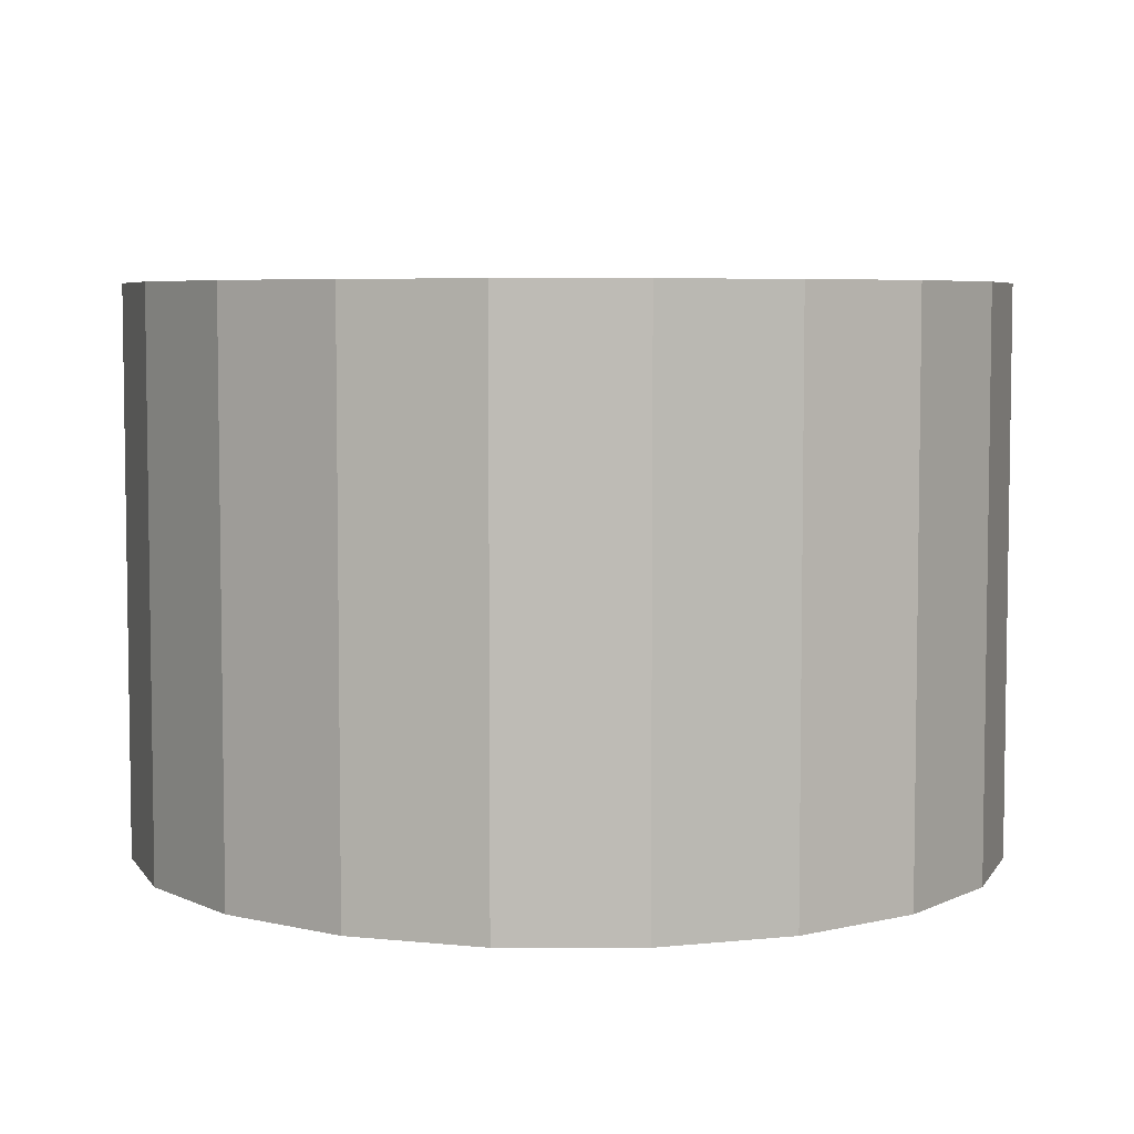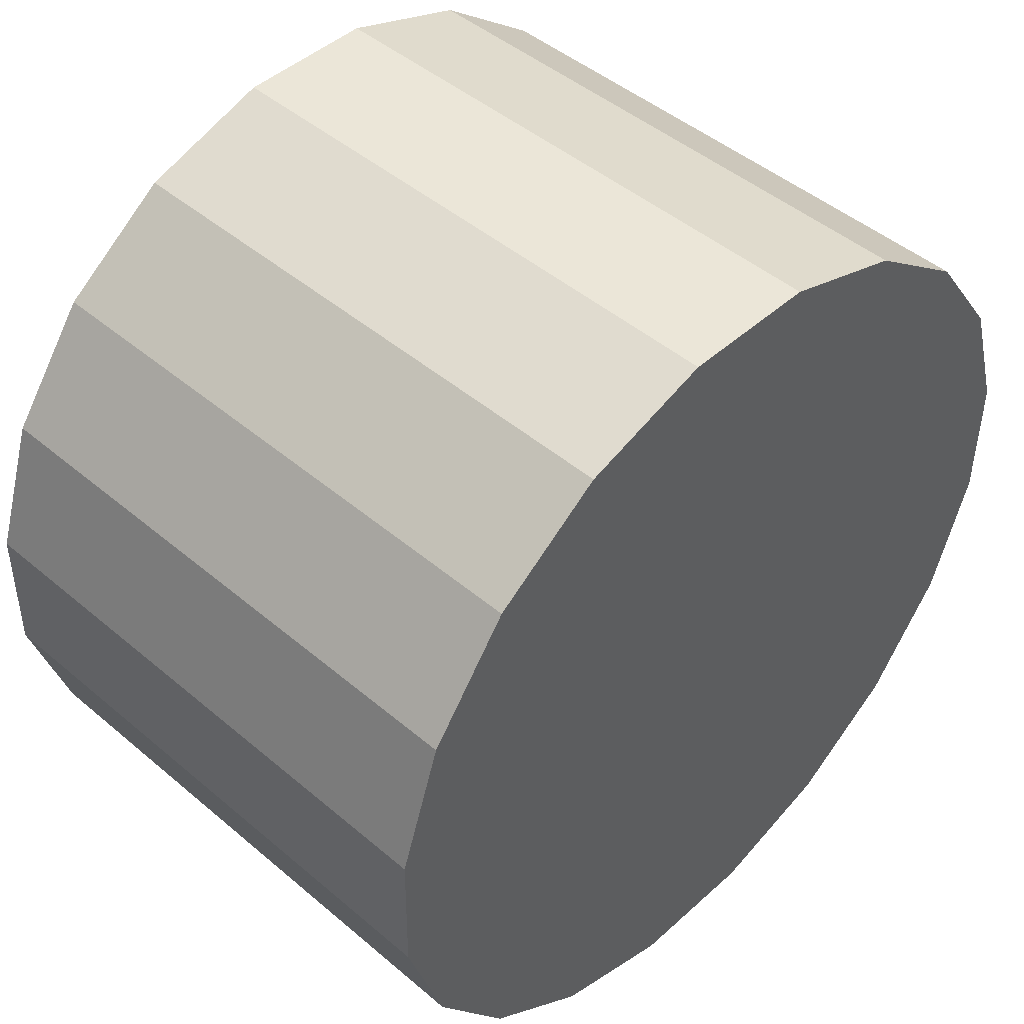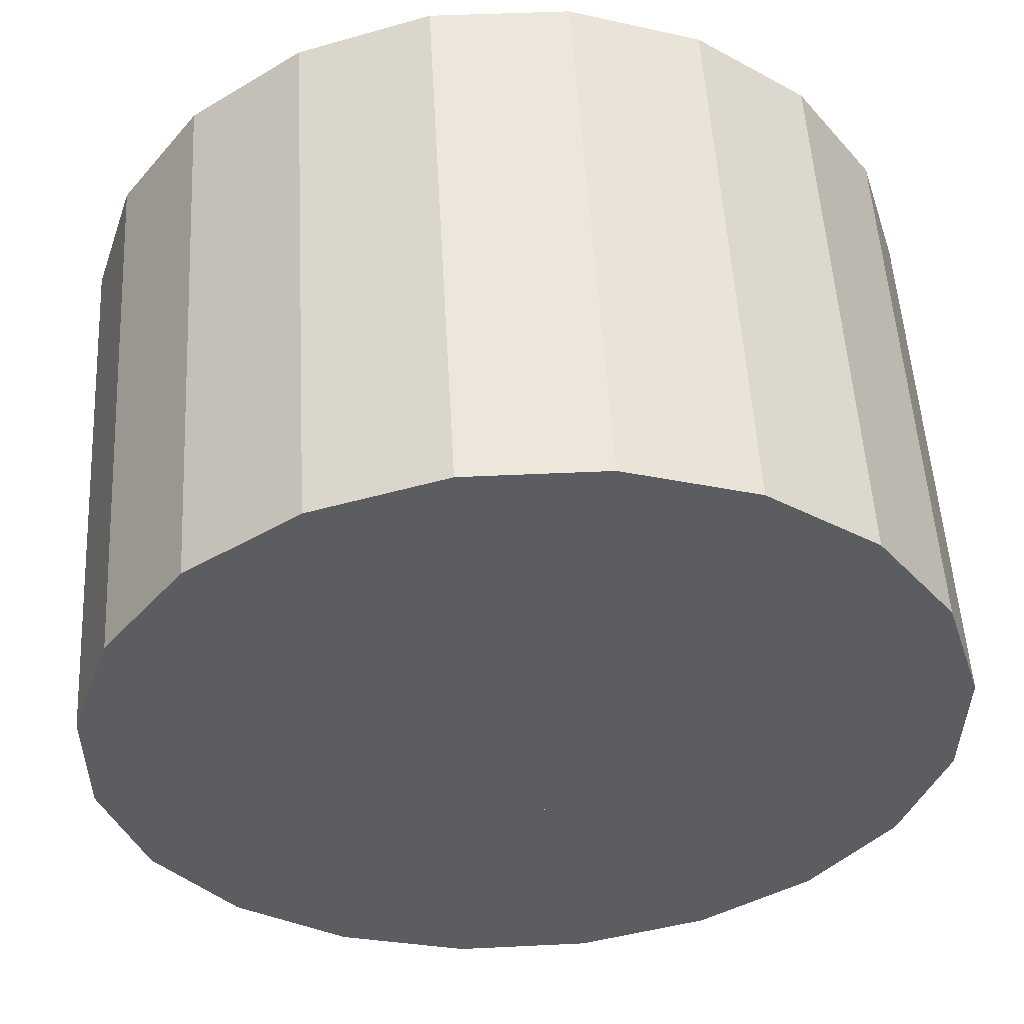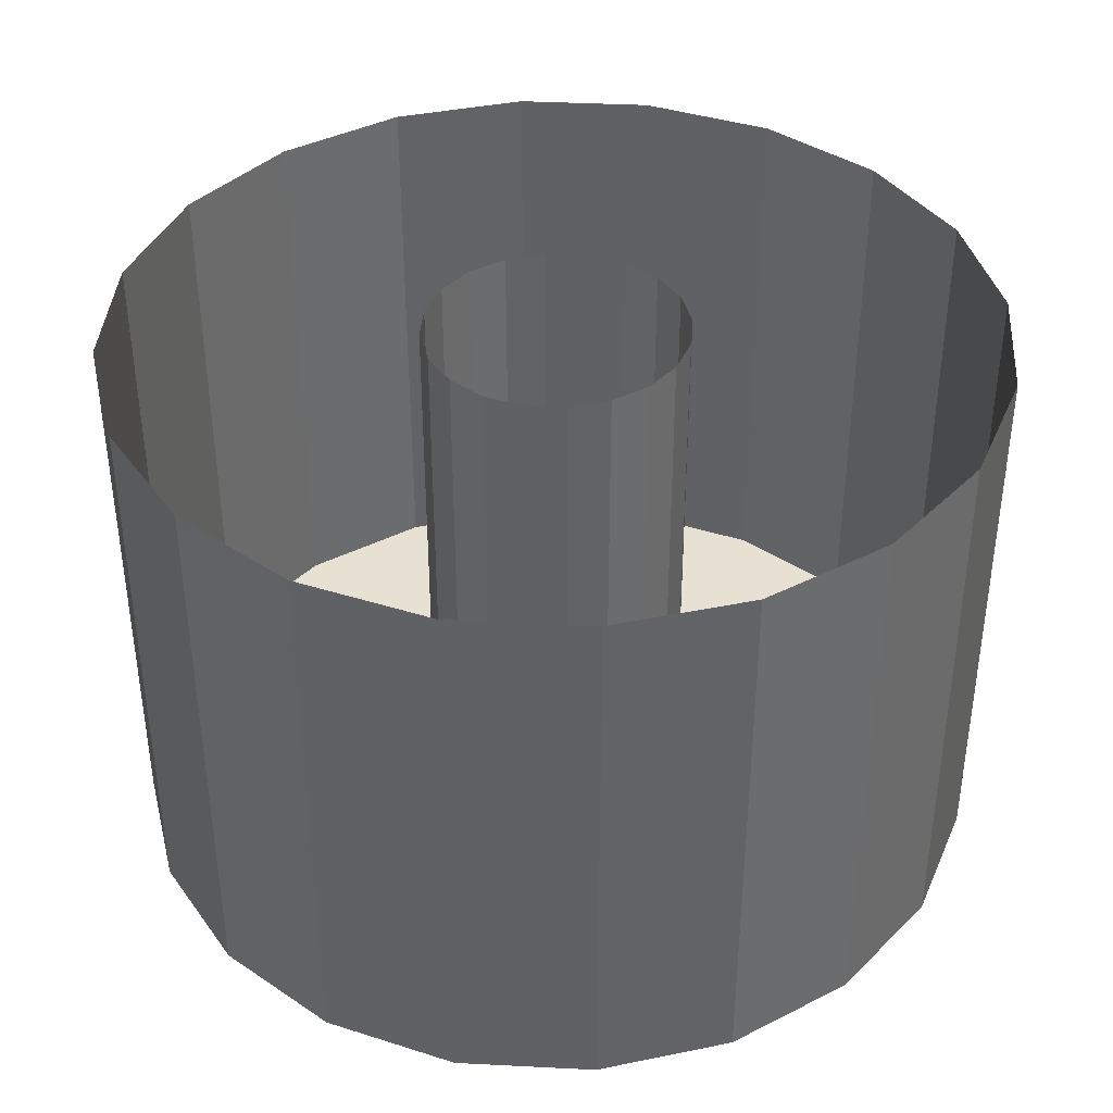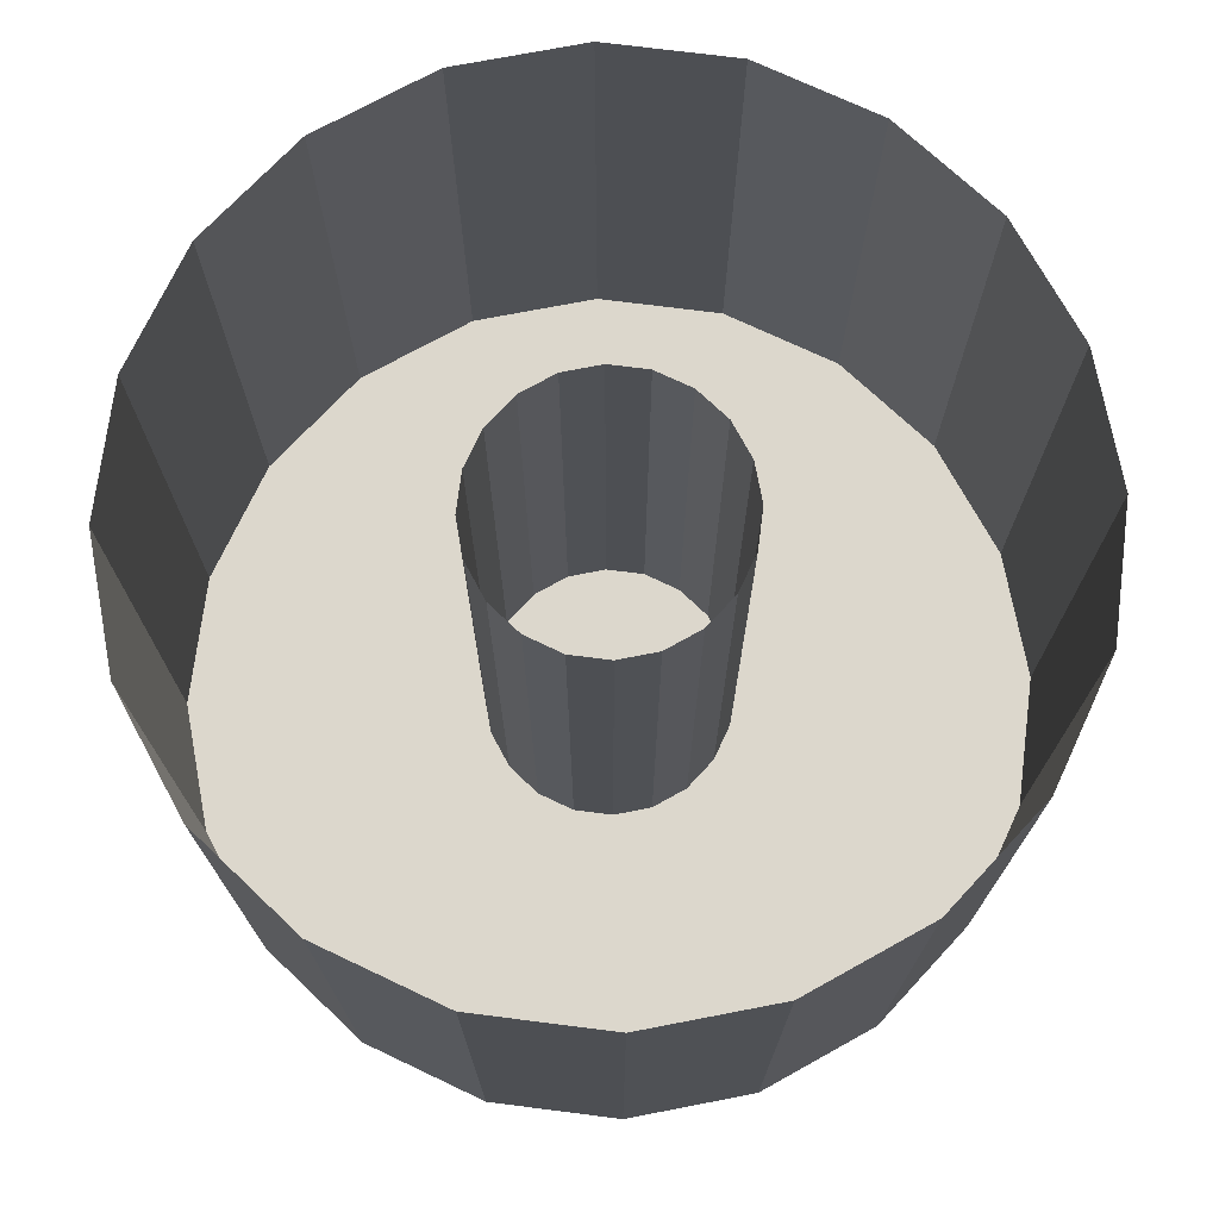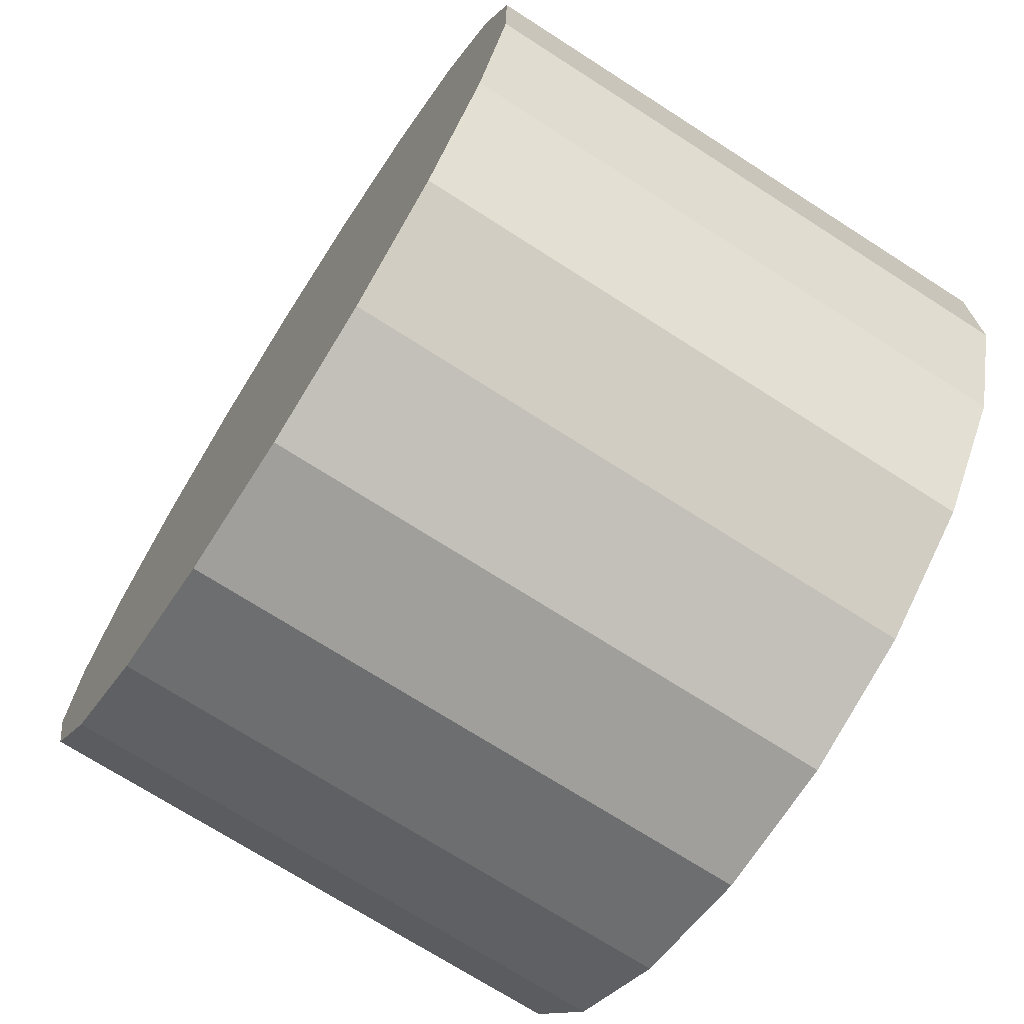
<metadata>
{"format":"obj","ext":"obj","renderer":"f3d","projection":"perspective","resolution":1024,"background":"white","views":[{"elev":5.6,"azim":-35.7,"up":"+Y"},{"elev":46.4,"azim":-46.0,"up":"+Z"},{"elev":53.4,"azim":-3.2,"up":"+Z"},{"elev":39.4,"azim":58.3,"up":"+Y"},{"elev":72.8,"azim":-172.3,"up":"+Y"},{"elev":-71.6,"azim":57.3,"up":"+Z"}]}
</metadata>
<code>
g Collision1_3
v -2.489 0 -2.49
v -3.123 0 -1.585
v -3.123 15.28 -1.585
v -2.489 15.28 -2.49
v -1.611 0 -3.151
v -2.489 0 -2.49
v -2.489 15.28 -2.49
v -1.611 15.28 -3.151
v -0.576 0 -3.504
v -1.611 0 -3.151
v -1.611 15.28 -3.151
v -0.576 15.28 -3.504
v 2.446 0 -2.533
v 1.558 0 -3.179
v 1.558 15.28 -3.179
v 2.446 15.28 -2.533
v 3.096 0 -1.64
v 2.446 0 -2.533
v 2.446 15.28 -2.533
v 3.096 15.28 -1.64
v 3.442 0 -0.586
v 3.096 0 -1.64
v 3.096 15.28 -1.64
v 3.442 15.28 -0.586
v 3.451 0 0.5251
v 3.442 0 -0.586
v 3.442 15.28 -0.586
v 3.451 15.28 0.5251
v 3.123 0 1.585
v 3.451 0 0.5251
v 3.451 15.28 0.5251
v 3.123 15.28 1.585
v 2.489 0 2.49
v 3.123 0 1.585
v 3.123 15.28 1.585
v 2.489 15.28 2.49
v 1.611 0 3.151
v 2.489 0 2.49
v 2.489 15.28 2.49
v 1.611 15.28 3.151
v 0.576 0 3.504
v 1.611 0 3.151
v 1.611 15.28 3.151
v 0.576 15.28 3.504
v -2.446 0 2.533
v -1.558 0 3.179
v -1.558 15.28 3.179
v -2.446 15.28 2.533
v -3.096 0 1.64
v -2.446 0 2.533
v -2.446 15.28 2.533
v -3.096 15.28 1.64
v -3.442 0 0.586
v -3.096 0 1.64
v -3.096 15.28 1.64
v -3.442 15.28 0.586
v -3.451 0 -0.5251
v -3.442 0 0.586
v -3.442 15.28 0.586
v -3.451 15.28 -0.5251
v -3.123 0 -1.585
v -3.451 0 -0.5251
v -3.451 15.28 -0.5251
v -3.123 15.28 -1.585
v 1.558 0 -3.179
v 0.516 0 -3.513
v 0.516 15.28 -3.513
v 1.558 15.28 -3.179
v 0.516 0 -3.513
v -0.576 0 -3.504
v -0.576 15.28 -3.504
v 0.516 15.28 -3.513
v -0.516 0 3.513
v 0.576 0 3.504
v 0.576 15.28 3.504
v -0.516 15.28 3.513
v -1.558 0 3.179
v -0.516 0 3.513
v -0.516 15.28 3.513
v -1.558 15.28 3.179
v 0 0 0
v -8.392 0 -8.307
v -10.53 0 -5.289
v -11.64 0 -1.752
v -11.61 0 1.955
v -10.44 0 5.472
v -8.247 0 8.453
v -5.251 0 10.61
v -5.432 0 -10.51
v -1.942 0 -11.69
v 1.74 0 -11.72
v 5.251 0 -10.61
v 8.247 0 -8.453
v 10.44 0 -5.472
v 11.61 0 -1.955
v 11.64 0 1.752
v 10.53 0 5.289
v 8.392 0 8.307
v 5.432 0 10.51
v 1.942 0 11.69
v -1.74 0 11.72
v -8.392 0 -8.307
v -8.392 15.28 -8.307
v -10.53 15.28 -5.289
v -10.53 0 -5.289
v -5.432 0 -10.51
v -5.432 15.28 -10.51
v -8.392 15.28 -8.307
v -8.392 0 -8.307
v -1.942 0 -11.69
v -1.942 15.28 -11.69
v -5.432 15.28 -10.51
v -5.432 0 -10.51
v 8.247 0 -8.453
v 8.247 15.28 -8.453
v 5.251 15.28 -10.61
v 5.251 0 -10.61
v 10.44 0 -5.472
v 10.44 15.28 -5.472
v 8.247 15.28 -8.453
v 8.247 0 -8.453
v 11.61 0 -1.955
v 11.61 15.28 -1.955
v 10.44 15.28 -5.472
v 10.44 0 -5.472
v 11.64 0 1.752
v 11.64 15.28 1.752
v 11.61 15.28 -1.955
v 11.61 0 -1.955
v 10.53 0 5.289
v 10.53 15.28 5.289
v 11.64 15.28 1.752
v 11.64 0 1.752
v 8.392 0 8.307
v 8.392 15.28 8.307
v 10.53 15.28 5.289
v 10.53 0 5.289
v 5.432 0 10.51
v 5.432 15.28 10.51
v 8.392 15.28 8.307
v 8.392 0 8.307
v 1.942 0 11.69
v 1.942 15.28 11.69
v 5.432 15.28 10.51
v 5.432 0 10.51
v -8.247 0 8.453
v -8.247 15.28 8.453
v -5.251 15.28 10.61
v -5.251 0 10.61
v -10.44 0 5.472
v -10.44 15.28 5.472
v -8.247 15.28 8.453
v -8.247 0 8.453
v -11.61 0 1.955
v -11.61 15.28 1.955
v -10.44 15.28 5.472
v -10.44 0 5.472
v -11.64 0 -1.752
v -11.64 15.28 -1.752
v -11.61 15.28 1.955
v -11.61 0 1.955
v -10.53 0 -5.289
v -10.53 15.28 -5.289
v -11.64 15.28 -1.752
v -11.64 0 -1.752
v 5.251 0 -10.61
v 5.251 15.28 -10.61
v 1.74 15.28 -11.72
v 1.74 0 -11.72
v 1.74 0 -11.72
v 1.74 15.28 -11.72
v -1.942 15.28 -11.69
v -1.942 0 -11.69
v -1.74 0 11.72
v -1.74 15.28 11.72
v 1.942 15.28 11.69
v 1.942 0 11.69
v -5.251 0 10.61
v -5.251 15.28 10.61
v -1.74 15.28 11.72
v -1.74 0 11.72
f 1 2 3
f 1 3 4
f 5 6 7
f 5 7 8
f 9 10 11
f 9 11 12
f 13 14 15
f 13 15 16
f 17 18 19
f 17 19 20
f 21 22 23
f 21 23 24
f 25 26 27
f 25 27 28
f 29 30 31
f 29 31 32
f 33 34 35
f 33 35 36
f 37 38 39
f 37 39 40
f 41 42 43
f 41 43 44
f 45 46 47
f 45 47 48
f 49 50 51
f 49 51 52
f 53 54 55
f 53 55 56
f 57 58 59
f 57 59 60
f 61 62 63
f 61 63 64
f 65 66 67
f 65 67 68
f 69 70 71
f 69 71 72
f 73 74 75
f 73 75 76
f 77 78 79
f 77 79 80
f 81 82 83
f 81 83 84
f 81 84 85
f 81 85 86
f 81 86 87
f 81 87 88
f 89 82 81
f 90 89 81
f 90 81 91
f 91 81 92
f 93 92 81
f 81 94 93
f 81 95 94
f 81 96 95
f 81 97 96
f 81 98 97
f 99 98 81
f 100 99 81
f 100 81 101
f 101 81 88
f 102 103 104
f 102 104 105
f 106 107 108
f 106 108 109
f 110 111 112
f 110 112 113
f 114 115 116
f 114 116 117
f 118 119 120
f 118 120 121
f 122 123 124
f 122 124 125
f 126 127 128
f 126 128 129
f 130 131 132
f 130 132 133
f 134 135 136
f 134 136 137
f 138 139 140
f 138 140 141
f 142 143 144
f 142 144 145
f 146 147 148
f 146 148 149
f 150 151 152
f 150 152 153
f 154 155 156
f 154 156 157
f 158 159 160
f 158 160 161
f 162 163 164
f 162 164 165
f 166 167 168
f 166 168 169
f 170 171 172
f 170 172 173
f 174 175 176
f 174 176 177
f 178 179 180
f 178 180 181

</code>
